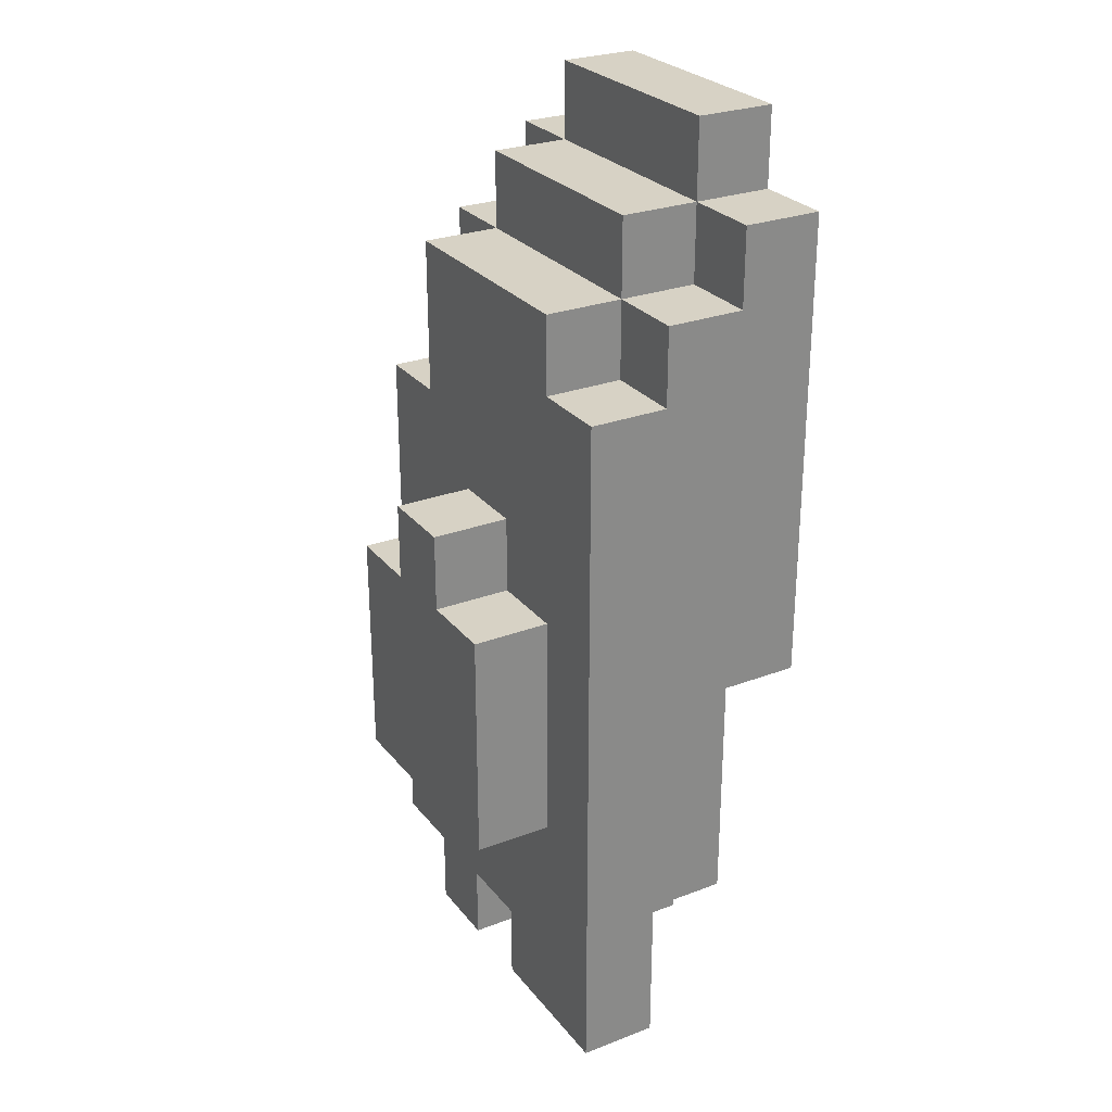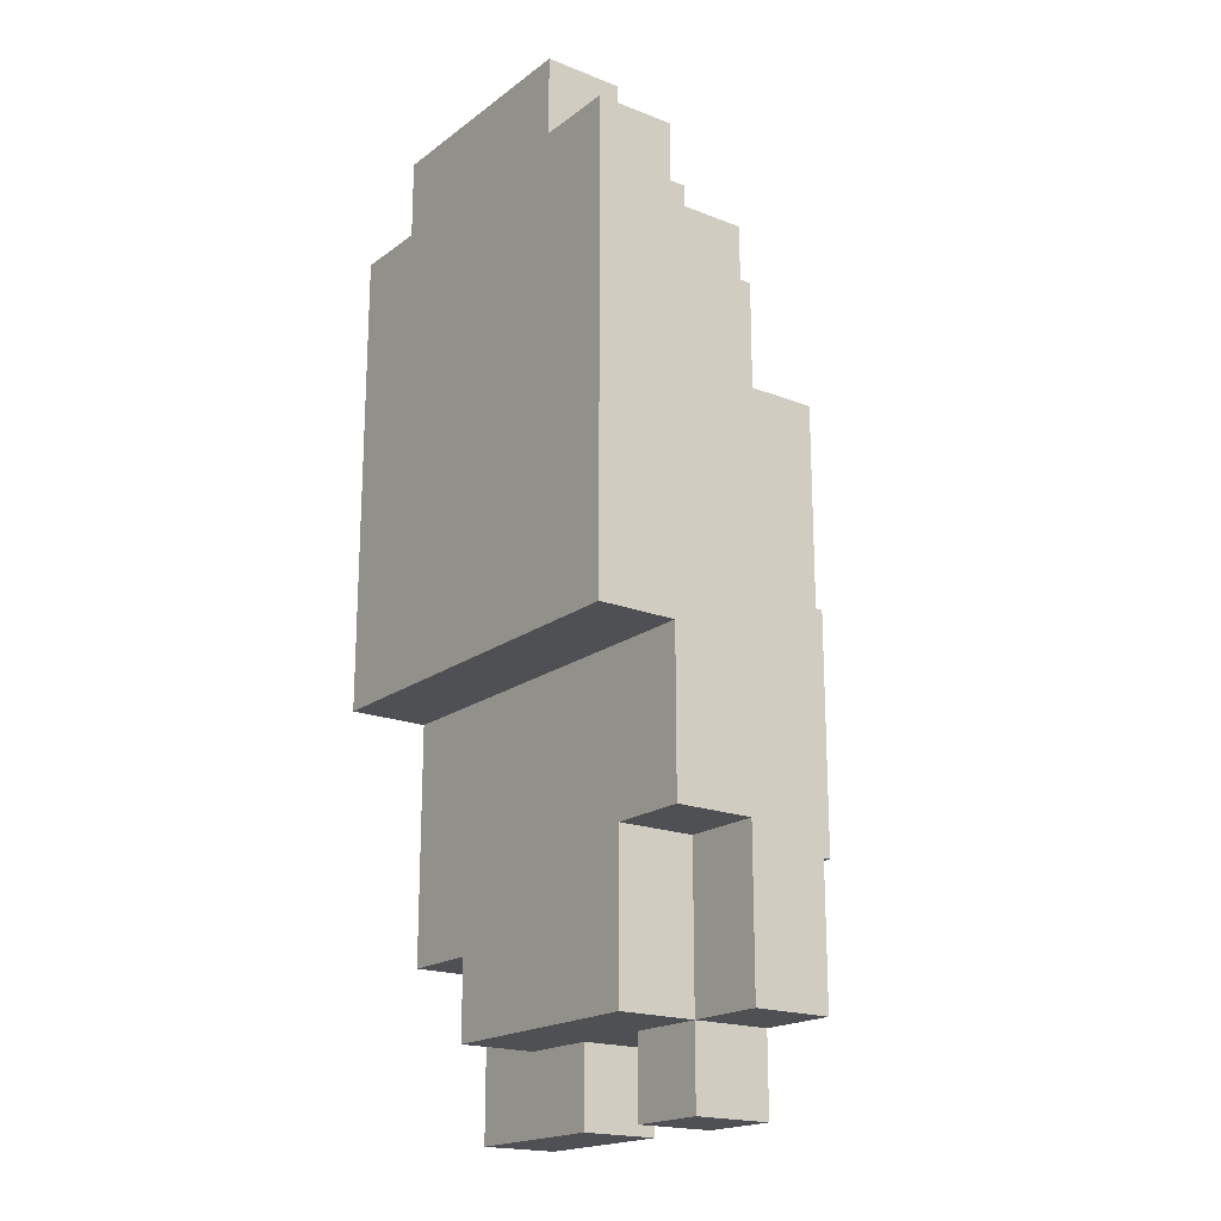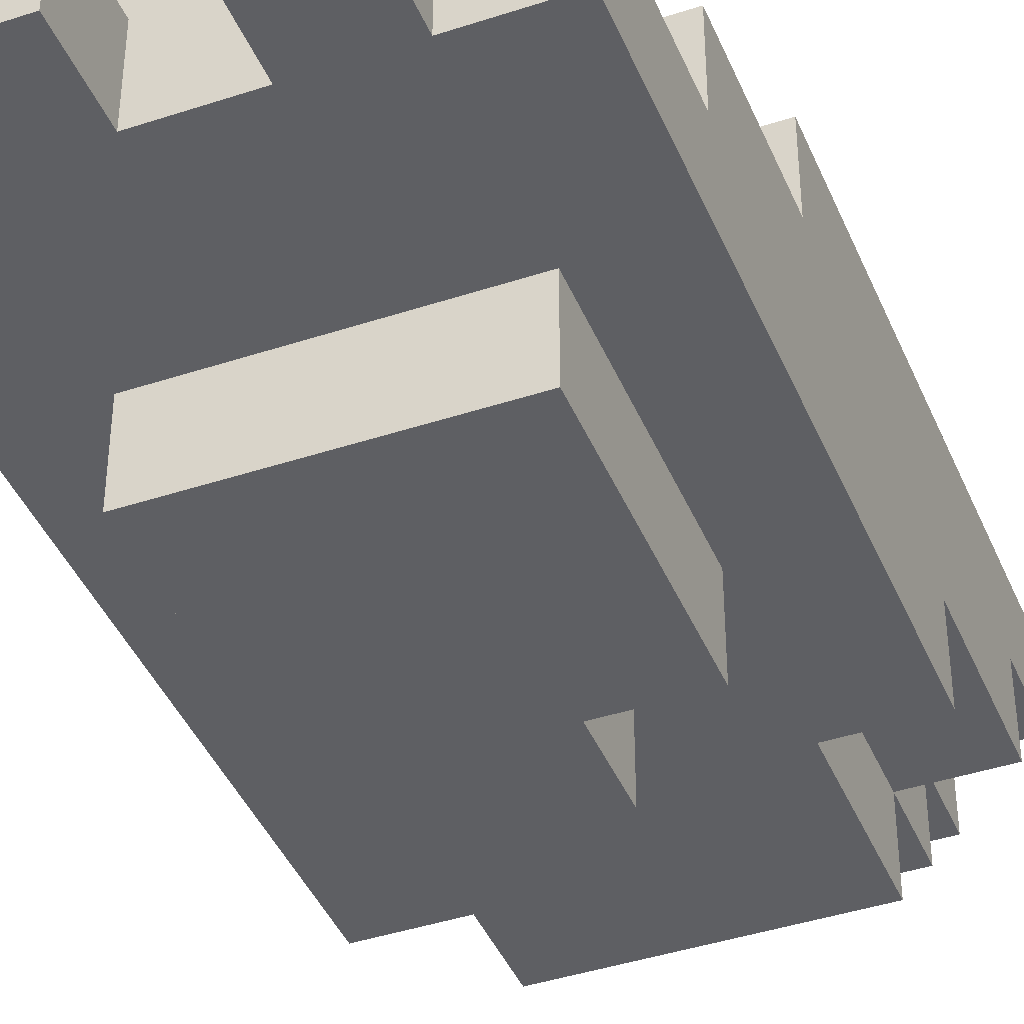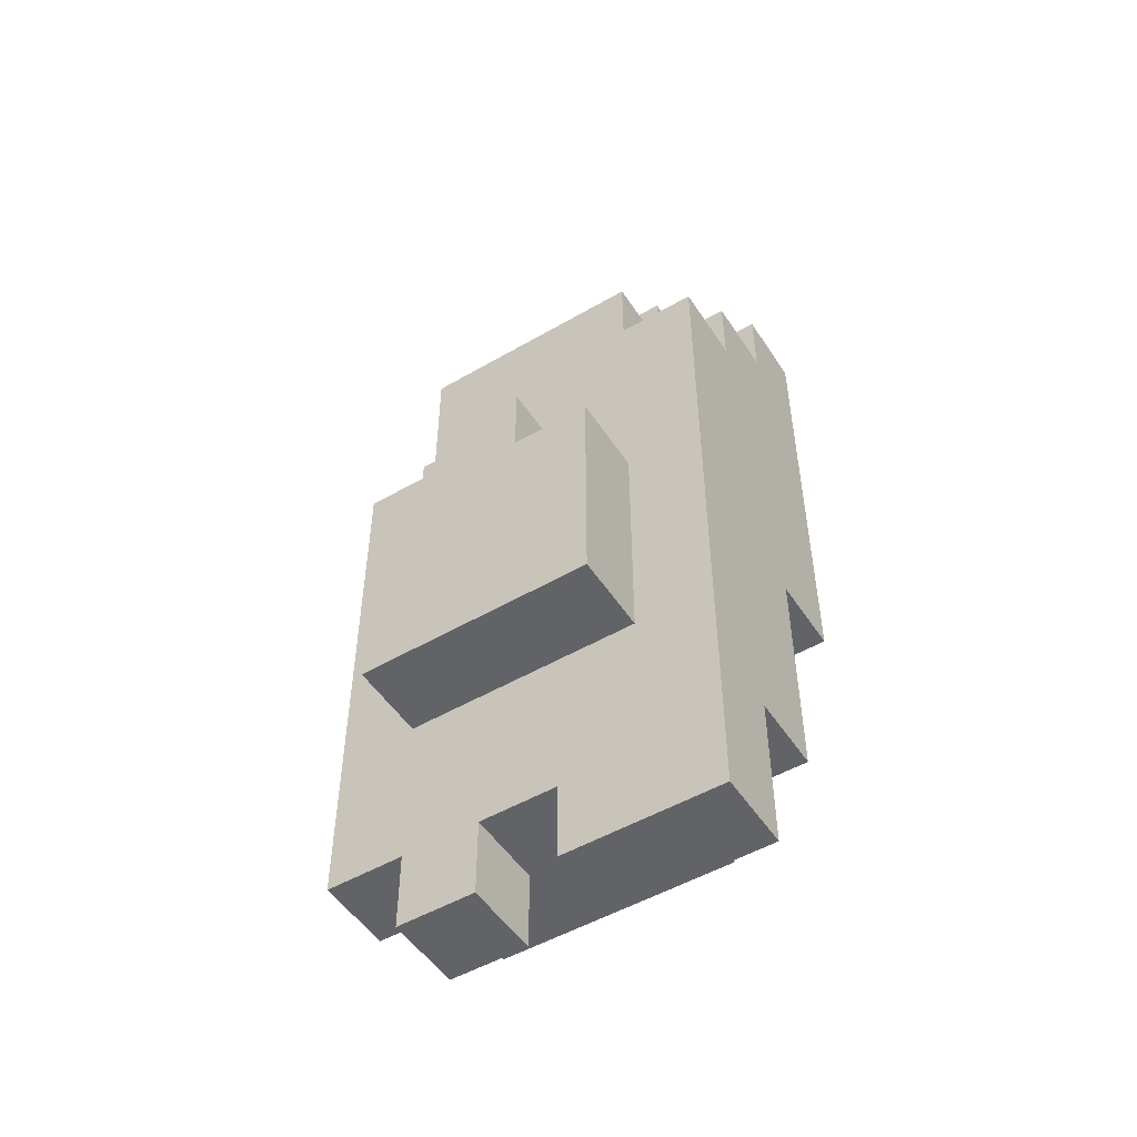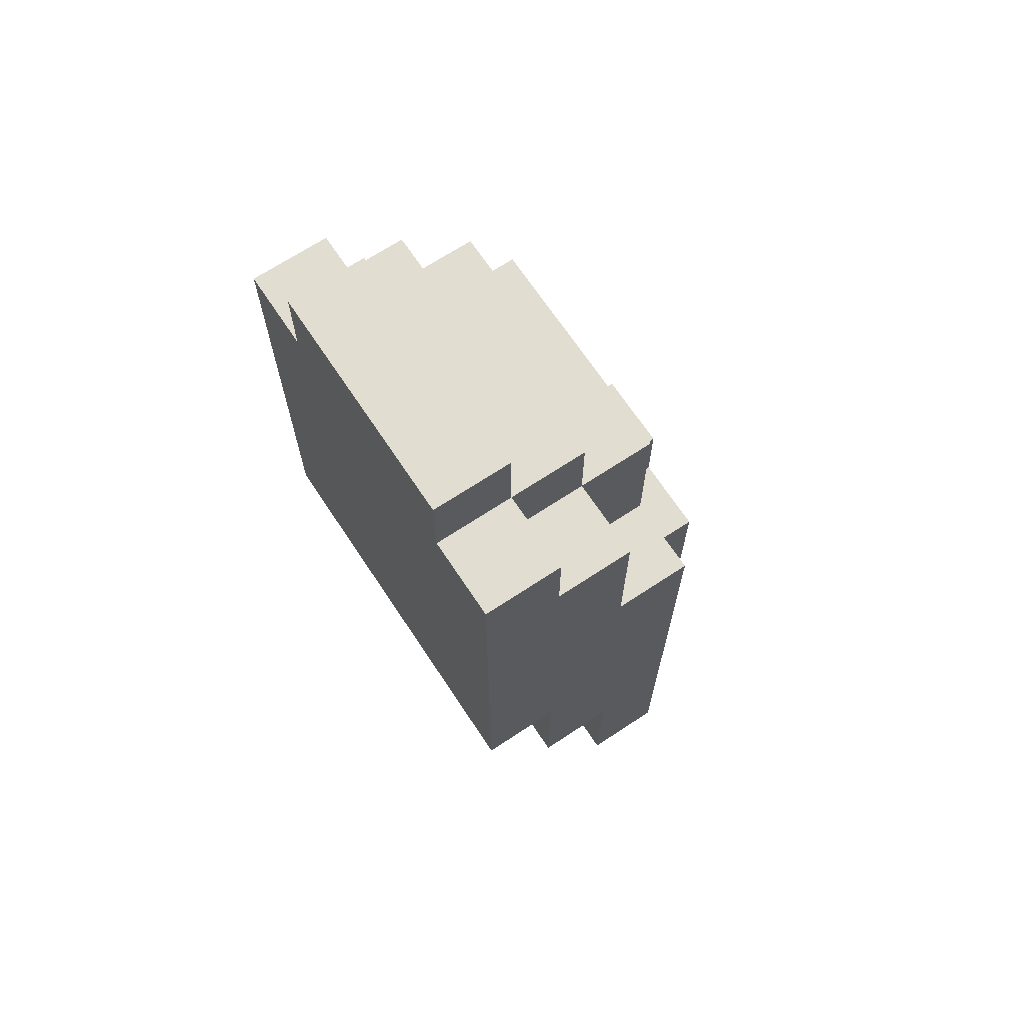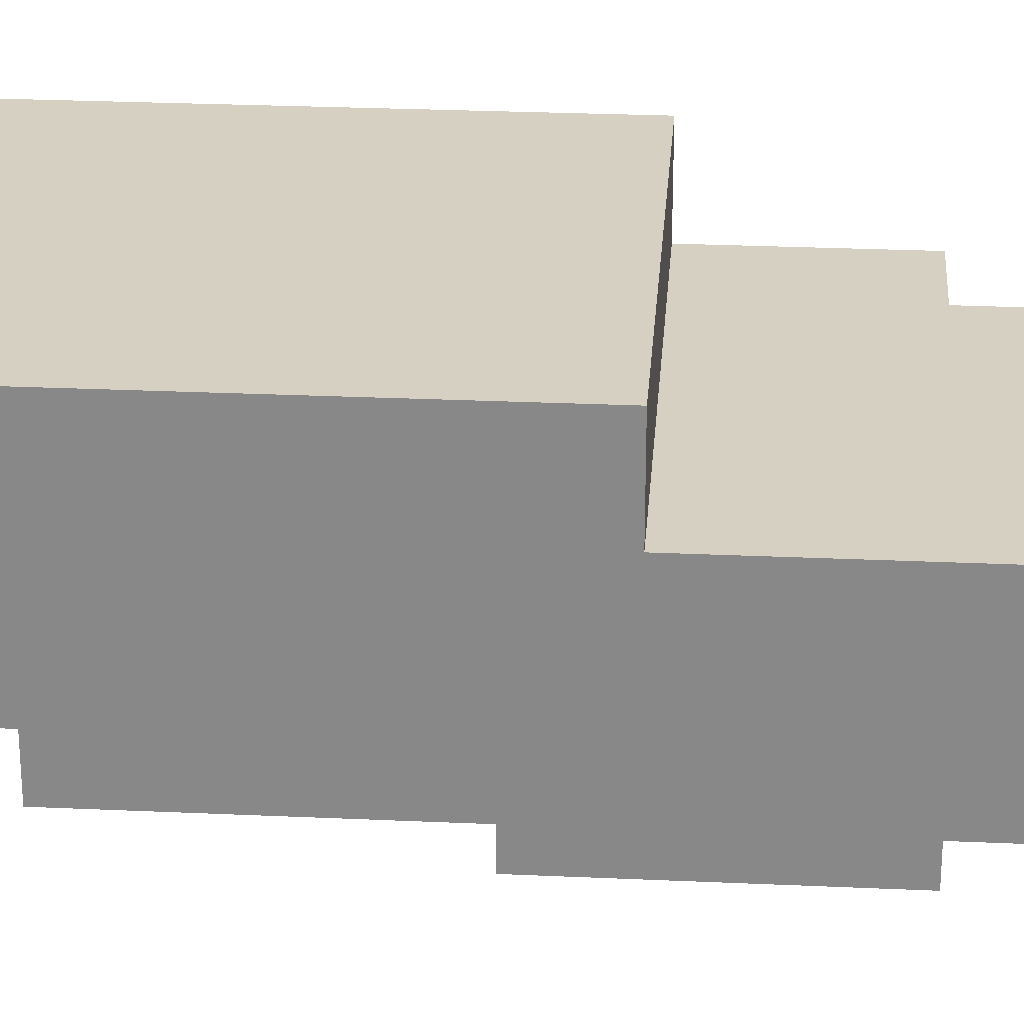
<metadata>
{"format":"obj","ext":"obj","renderer":"f3d","projection":"perspective","resolution":1024,"background":"white","views":[{"elev":27.4,"azim":-120.2,"up":"+Y"},{"elev":-19.1,"azim":53.5,"up":"+Y"},{"elev":-41.8,"azim":21.7,"up":"+Z"},{"elev":-51.0,"azim":-147.7,"up":"+Y"},{"elev":68.4,"azim":56.5,"up":"+Y"},{"elev":26.5,"azim":-85.9,"up":"+Z"}]}
</metadata>
<code>
o
v 0.3 0.8 -0.7
v 0.3 0.8 -0.8
v 0.3 1 -0.6
v 0.3 1 -0.7
v 0.3 1.1 -0.6
v 0.3 1.1 -0.7
v 0.3 1.2 -0.7
v 0.3 1.2 -0.8
v 0.3 1.3 -0.5
v 0.3 1.3 -0.6
v 0.3 1.7 -0.7
v 0.3 1.7 -0.8
v 0.3 1.8 -0.6
v 0.3 1.8 -0.7
v 0.3 1.9 -0.5
v 0.3 1.9 -0.6
v 0.4 0.9 -0.6
v 0.4 0.9 -0.7
v 0.4 1 -0.6
v 0.4 1 -0.7
v 0.4 1.1 -0.8
v 0.4 1.1 -0.9
v 0.4 1.2 -0.8
v 0.4 1.2 -0.9
v 0.4 1.4 -0.8
v 0.4 1.4 -0.9
v 0.4 1.7 -0.7
v 0.4 1.7 -0.8
v 0.4 1.8 -0.6
v 0.4 1.8 -0.7
v 0.4 1.8 -0.8
v 0.4 1.9 -0.5
v 0.4 1.9 -0.6
v 0.4 1.9 -0.7
v 0.4 2 -0.5
v 0.4 2 -0.6
v 0.5 1.4 -0.8
v 0.5 1.4 -0.9
v 0.5 1.5 -0.8
v 0.5 1.5 -0.9
v 0.6 0.8 -0.7
v 0.6 0.8 -0.8
v 0.6 0.9 -0.7
v 0.6 0.9 -0.8
v 0.5 0.8 -0.7
v 0.5 0.8 -0.8
v 0.5 0.9 -0.7
v 0.5 0.9 -0.8
v 0.6 1.4 -0.8
v 0.6 1.4 -0.9
v 0.6 1.5 -0.8
v 0.6 1.5 -0.9
v 0.7 0.8 -0.7
v 0.7 0.8 -0.8
v 0.7 0.9 -0.6
v 0.7 0.9 -0.7
v 0.7 0.9 -0.8
v 0.7 1.1 -0.6
v 0.7 1.1 -0.7
v 0.7 1.1 -0.8
v 0.7 1.1 -0.9
v 0.7 1.2 -0.8
v 0.7 1.2 -0.9
v 0.7 1.4 -0.8
v 0.7 1.4 -0.9
v 0.7 1.6 -0.7
v 0.7 1.6 -0.8
v 0.7 1.8 -0.6
v 0.7 1.8 -0.7
v 0.7 1.8 -0.8
v 0.7 1.9 -0.5
v 0.7 1.9 -0.6
v 0.7 1.9 -0.7
v 0.7 2 -0.5
v 0.7 2 -0.6
v 0.8 0.9 -0.7
v 0.8 0.9 -0.8
v 0.8 1.1 -0.6
v 0.8 1.1 -0.7
v 0.8 1.2 -0.7
v 0.8 1.2 -0.8
v 0.8 1.3 -0.5
v 0.8 1.3 -0.6
v 0.8 1.6 -0.7
v 0.8 1.6 -0.8
v 0.8 1.8 -0.6
v 0.8 1.8 -0.7
v 0.8 1.9 -0.5
v 0.8 1.9 -0.6
v 0.3 1.3 -0.5
v 0.3 1.9 -0.5
v 0.4 1.9 -0.5
v 0.4 2 -0.5
v 0.7 1.9 -0.5
v 0.7 2 -0.5
v 0.8 1.3 -0.5
v 0.8 1.9 -0.5
v 0.3 1 -0.6
v 0.3 1.1 -0.6
v 0.3 1.3 -0.6
v 0.4 0.9 -0.6
v 0.4 1 -0.6
v 0.5 1 -0.6
v 0.5 1.1 -0.6
v 0.6 1 -0.6
v 0.6 1.1 -0.6
v 0.7 0.9 -0.6
v 0.7 1.1 -0.6
v 0.8 1.1 -0.6
v 0.8 1.3 -0.6
v 0.3 0.8 -0.7
v 0.3 1 -0.7
v 0.4 0.9 -0.7
v 0.4 1 -0.7
v 0.5 0.8 -0.7
v 0.5 0.9 -0.7
v 0.6 0.8 -0.7
v 0.6 0.9 -0.7
v 0.7 0.8 -0.7
v 0.7 0.9 -0.7
v 0.7 1.1 -0.7
v 0.8 0.9 -0.7
v 0.8 1.1 -0.7
v 0.3 1.8 -0.6
v 0.3 1.9 -0.6
v 0.4 1.8 -0.6
v 0.4 1.9 -0.6
v 0.4 2 -0.6
v 0.7 1.8 -0.6
v 0.7 1.9 -0.6
v 0.7 2 -0.6
v 0.8 1.8 -0.6
v 0.8 1.9 -0.6
v 0.3 1.7 -0.7
v 0.3 1.8 -0.7
v 0.4 1.7 -0.7
v 0.4 1.8 -0.7
v 0.4 1.9 -0.7
v 0.7 1.6 -0.7
v 0.7 1.8 -0.7
v 0.7 1.9 -0.7
v 0.8 1.6 -0.7
v 0.8 1.8 -0.7
v 0.3 0.8 -0.8
v 0.3 1.2 -0.8
v 0.3 1.7 -0.8
v 0.4 1.1 -0.8
v 0.4 1.2 -0.8
v 0.4 1.4 -0.8
v 0.4 1.7 -0.8
v 0.4 1.8 -0.8
v 0.5 0.8 -0.8
v 0.5 0.9 -0.8
v 0.5 1.4 -0.8
v 0.5 1.5 -0.8
v 0.6 0.8 -0.8
v 0.6 0.9 -0.8
v 0.6 1.4 -0.8
v 0.6 1.5 -0.8
v 0.7 0.8 -0.8
v 0.7 0.9 -0.8
v 0.7 1.1 -0.8
v 0.7 1.2 -0.8
v 0.7 1.4 -0.8
v 0.7 1.6 -0.8
v 0.7 1.8 -0.8
v 0.8 0.9 -0.8
v 0.8 1.2 -0.8
v 0.8 1.6 -0.8
v 0.4 1.1 -0.9
v 0.4 1.2 -0.9
v 0.4 1.4 -0.9
v 0.5 1.2 -0.9
v 0.5 1.3 -0.9
v 0.5 1.4 -0.9
v 0.5 1.5 -0.9
v 0.6 1.2 -0.9
v 0.6 1.3 -0.9
v 0.6 1.4 -0.9
v 0.6 1.5 -0.9
v 0.7 1.1 -0.9
v 0.7 1.2 -0.9
v 0.7 1.4 -0.9
v 0.3 0.8 -0.7
v 0.5 0.8 -0.7
v 0.6 0.8 -0.7
v 0.7 0.8 -0.7
v 0.3 0.8 -0.8
v 0.5 0.8 -0.8
v 0.6 0.8 -0.8
v 0.7 0.8 -0.8
v 0.4 0.9 -0.6
v 0.7 0.9 -0.6
v 0.4 0.9 -0.7
v 0.5 0.9 -0.7
v 0.6 0.9 -0.7
v 0.7 0.9 -0.7
v 0.8 0.9 -0.7
v 0.5 0.9 -0.8
v 0.6 0.9 -0.8
v 0.7 0.9 -0.8
v 0.8 0.9 -0.8
v 0.3 1 -0.6
v 0.4 1 -0.6
v 0.3 1 -0.7
v 0.4 1 -0.7
v 0.7 1.1 -0.6
v 0.8 1.1 -0.6
v 0.7 1.1 -0.7
v 0.8 1.1 -0.7
v 0.4 1.1 -0.8
v 0.7 1.1 -0.8
v 0.4 1.1 -0.9
v 0.7 1.1 -0.9
v 0.3 1.3 -0.5
v 0.8 1.3 -0.5
v 0.3 1.3 -0.6
v 0.8 1.3 -0.6
v 0.4 1.4 -0.8
v 0.5 1.4 -0.8
v 0.6 1.4 -0.8
v 0.7 1.4 -0.8
v 0.4 1.4 -0.9
v 0.5 1.4 -0.9
v 0.6 1.4 -0.9
v 0.7 1.4 -0.9
v 0.5 1.5 -0.8
v 0.6 1.5 -0.8
v 0.5 1.5 -0.9
v 0.6 1.5 -0.9
v 0.7 1.6 -0.7
v 0.8 1.6 -0.7
v 0.7 1.6 -0.8
v 0.8 1.6 -0.8
v 0.3 1.7 -0.7
v 0.4 1.7 -0.7
v 0.3 1.7 -0.8
v 0.4 1.7 -0.8
v 0.3 1.8 -0.6
v 0.4 1.8 -0.6
v 0.7 1.8 -0.6
v 0.8 1.8 -0.6
v 0.3 1.8 -0.7
v 0.4 1.8 -0.7
v 0.7 1.8 -0.7
v 0.8 1.8 -0.7
v 0.4 1.8 -0.8
v 0.7 1.8 -0.8
v 0.3 1.9 -0.5
v 0.4 1.9 -0.5
v 0.7 1.9 -0.5
v 0.8 1.9 -0.5
v 0.3 1.9 -0.6
v 0.4 1.9 -0.6
v 0.7 1.9 -0.6
v 0.8 1.9 -0.6
v 0.4 1.9 -0.7
v 0.7 1.9 -0.7
v 0.4 2 -0.5
v 0.7 2 -0.5
v 0.4 2 -0.6
v 0.7 2 -0.6
f 4 2 1
f 5 4 3
f 6 2 4
f 6 4 5
f 7 6 5
f 7 2 6
f 8 2 7
f 10 7 5
f 10 8 7
f 11 8 10
f 11 10 9
f 12 8 11
f 13 11 9
f 14 11 13
f 15 13 9
f 16 13 15
f 19 18 17
f 20 18 19
f 23 22 21
f 24 22 23
f 25 24 23
f 26 24 25
f 30 28 27
f 31 28 30
f 33 30 29
f 34 30 33
f 35 33 32
f 36 33 35
f 39 38 37
f 40 38 39
f 43 42 41
f 44 42 43
f 45 46 47
f 47 46 48
f 49 50 51
f 51 50 52
f 53 54 56
f 56 54 57
f 55 56 58
f 58 56 59
f 60 61 62
f 62 61 63
f 62 63 64
f 64 63 65
f 66 67 69
f 69 67 70
f 68 69 72
f 72 69 73
f 71 72 74
f 74 72 75
f 76 77 79
f 79 77 80
f 78 79 80
f 80 77 81
f 78 80 83
f 80 81 83
f 83 81 84
f 82 83 84
f 84 81 85
f 82 84 86
f 86 84 87
f 82 86 88
f 88 86 89
f 92 91 90
f 94 92 90
f 94 93 92
f 95 93 94
f 96 94 90
f 97 94 96
f 102 99 98
f 103 99 102
f 103 102 101
f 104 100 99
f 104 99 103
f 105 103 101
f 105 104 103
f 106 100 104
f 106 104 105
f 107 105 101
f 107 106 105
f 108 100 106
f 108 106 107
f 109 100 108
f 110 100 109
f 113 112 111
f 114 112 113
f 115 113 111
f 116 113 115
f 119 118 117
f 120 118 119
f 122 121 120
f 123 121 122
f 124 125 126
f 126 125 127
f 127 128 130
f 130 128 131
f 129 130 132
f 132 130 133
f 134 135 136
f 136 135 137
f 137 138 140
f 140 138 141
f 139 140 142
f 142 140 143
f 144 145 147
f 145 146 148
f 147 145 148
f 148 146 149
f 149 146 150
f 144 147 152
f 152 147 153
f 150 151 154
f 149 150 154
f 154 151 155
f 153 147 157
f 155 151 159
f 156 157 160
f 157 147 161
f 160 157 161
f 161 147 162
f 158 159 164
f 159 151 165
f 164 159 165
f 165 151 166
f 162 163 167
f 161 162 167
f 163 164 168
f 167 163 168
f 164 165 168
f 168 165 169
f 170 171 173
f 171 172 173
f 173 172 174
f 174 172 175
f 170 173 177
f 173 174 177
f 175 176 178
f 177 174 178
f 174 175 178
f 178 176 179
f 179 176 180
f 170 177 181
f 177 178 182
f 181 177 182
f 178 179 182
f 182 179 183
f 188 185 184
f 189 185 188
f 190 187 186
f 191 187 190
f 194 193 192
f 195 193 194
f 196 193 195
f 197 193 196
f 199 196 195
f 200 196 199
f 201 198 197
f 202 198 201
f 205 204 203
f 206 204 205
f 209 208 207
f 210 208 209
f 213 212 211
f 214 212 213
f 217 216 215
f 218 216 217
f 219 220 223
f 223 220 224
f 221 222 225
f 225 222 226
f 227 228 229
f 229 228 230
f 231 232 233
f 233 232 234
f 235 236 237
f 237 236 238
f 239 240 243
f 243 240 244
f 241 242 245
f 245 242 246
f 244 245 247
f 247 245 248
f 249 250 253
f 253 250 254
f 251 252 255
f 255 252 256
f 254 255 257
f 257 255 258
f 259 260 261
f 261 260 262

</code>
